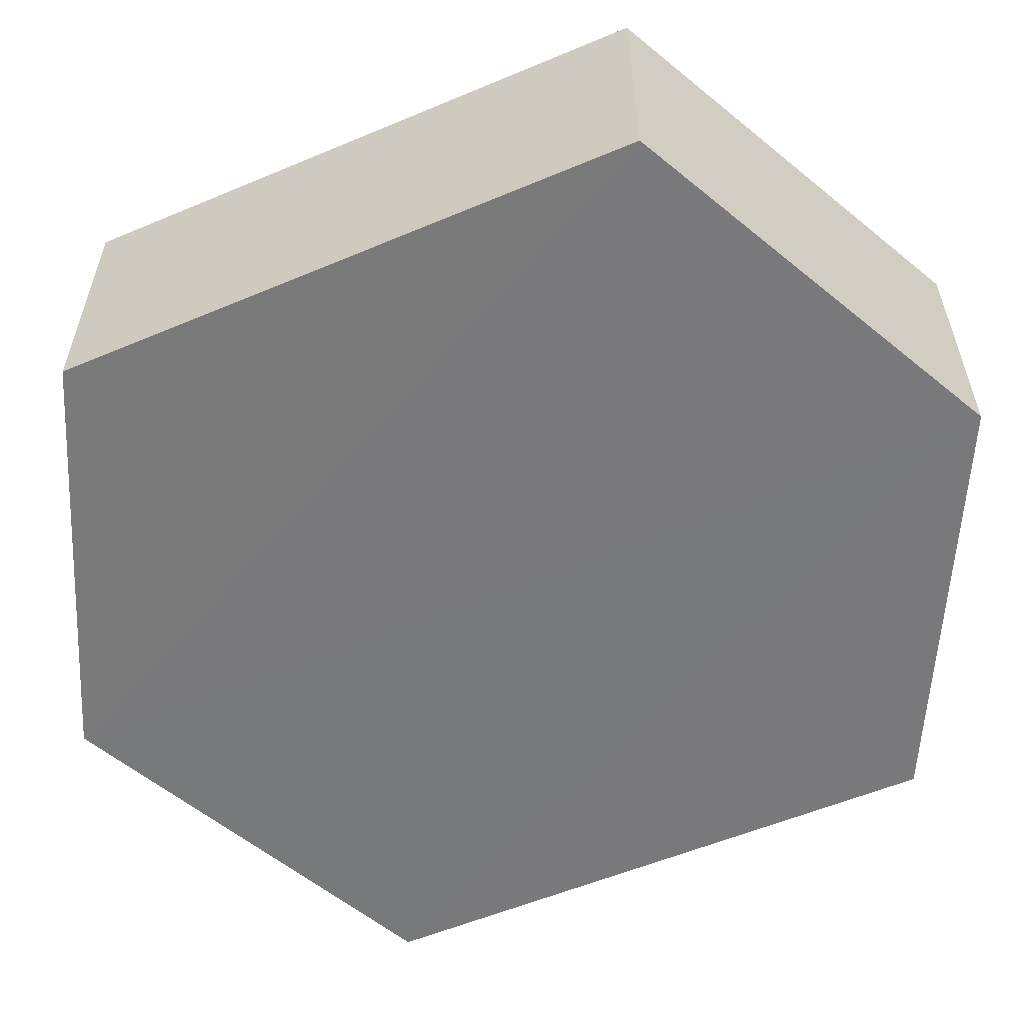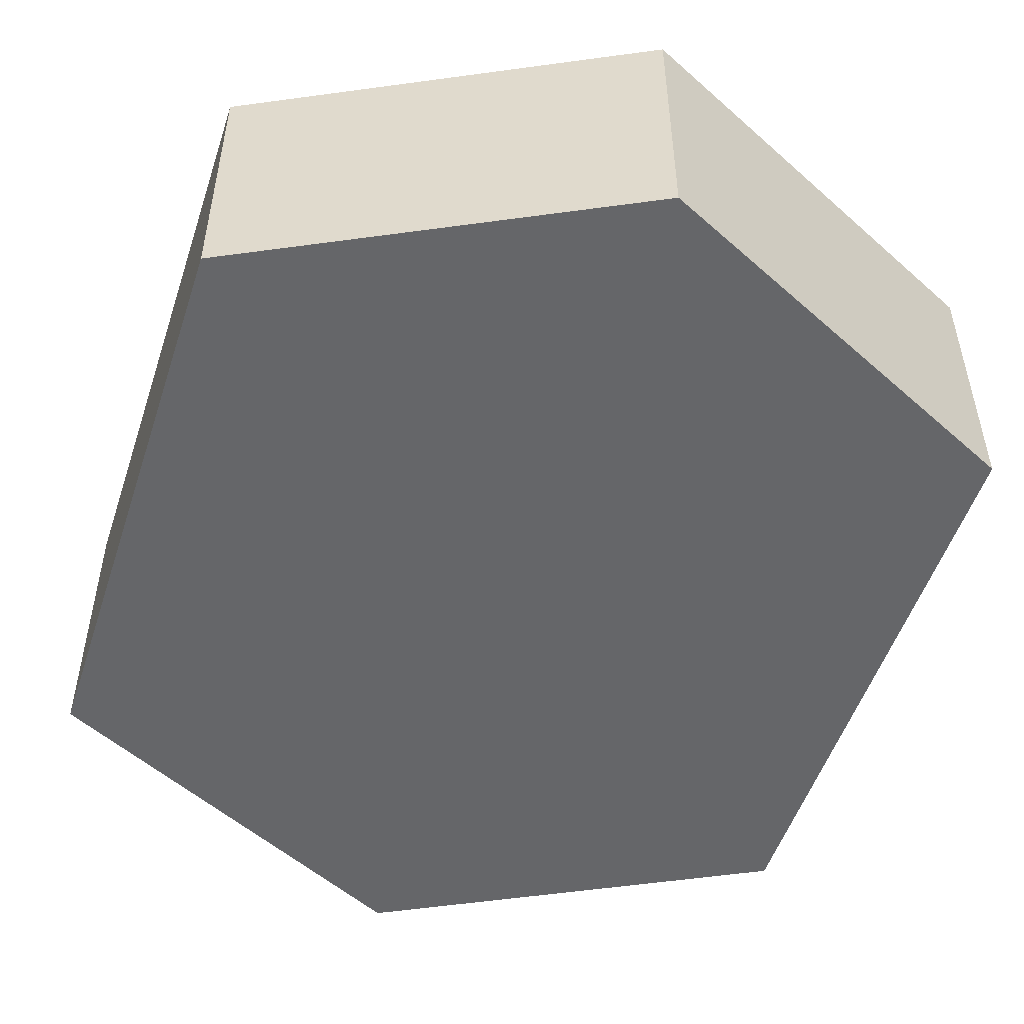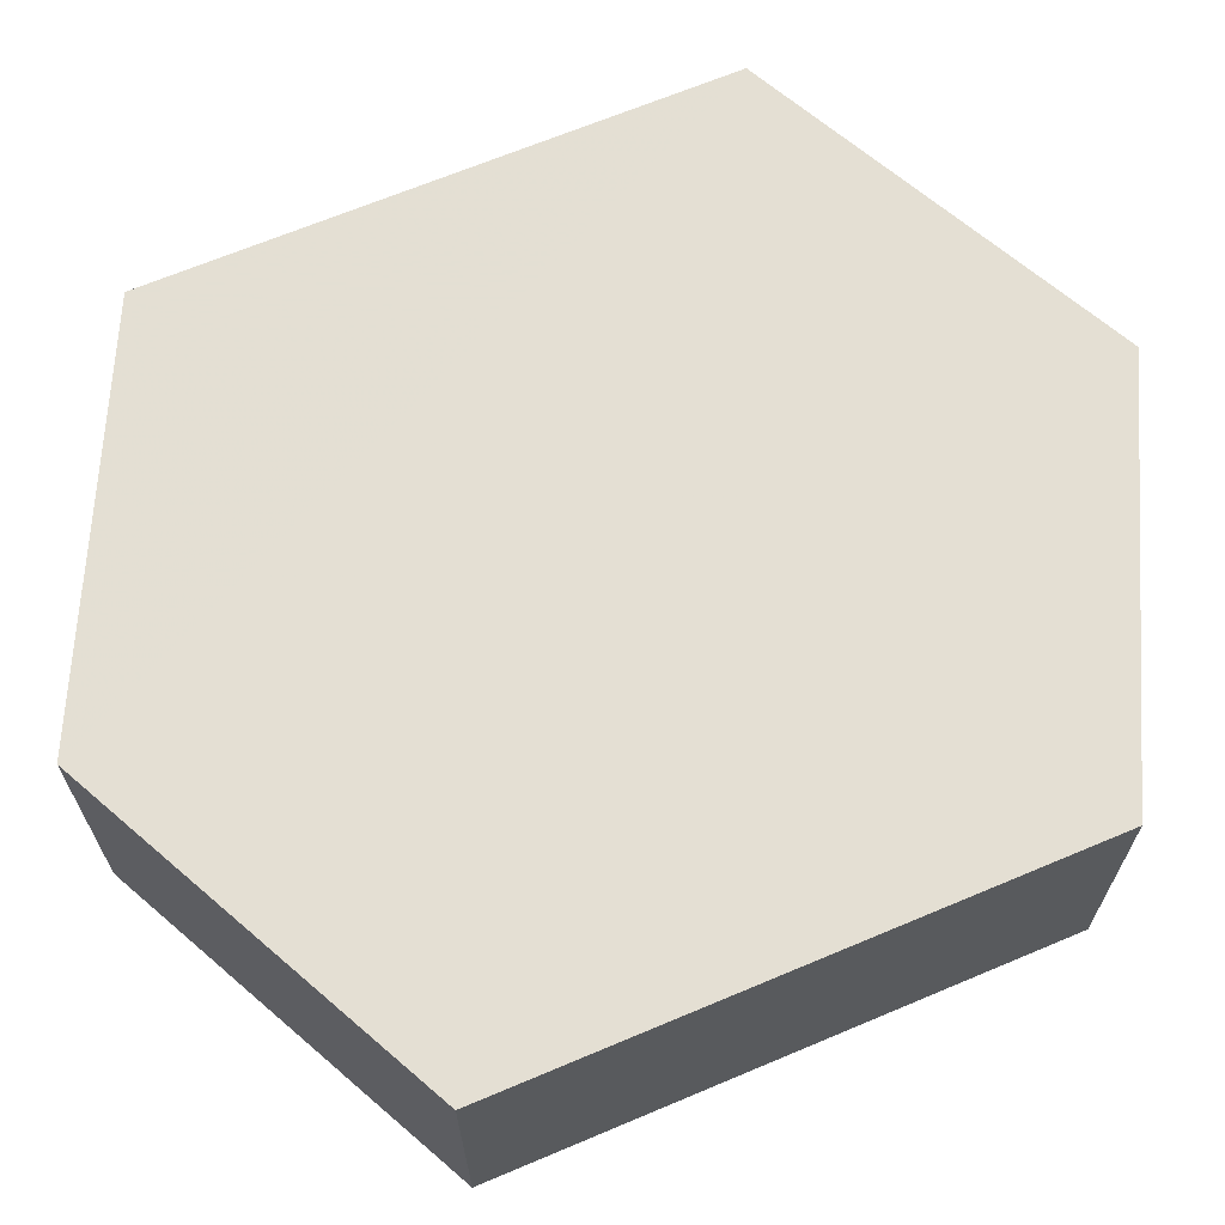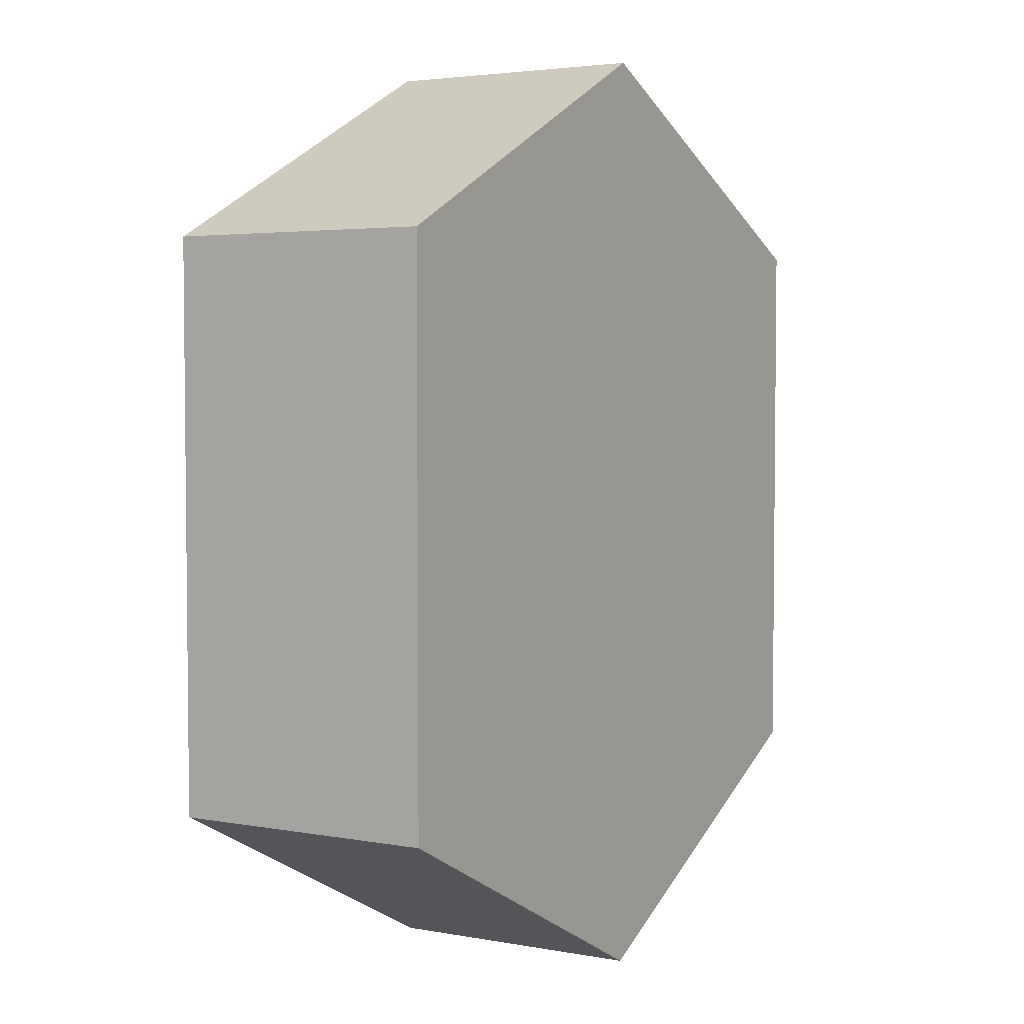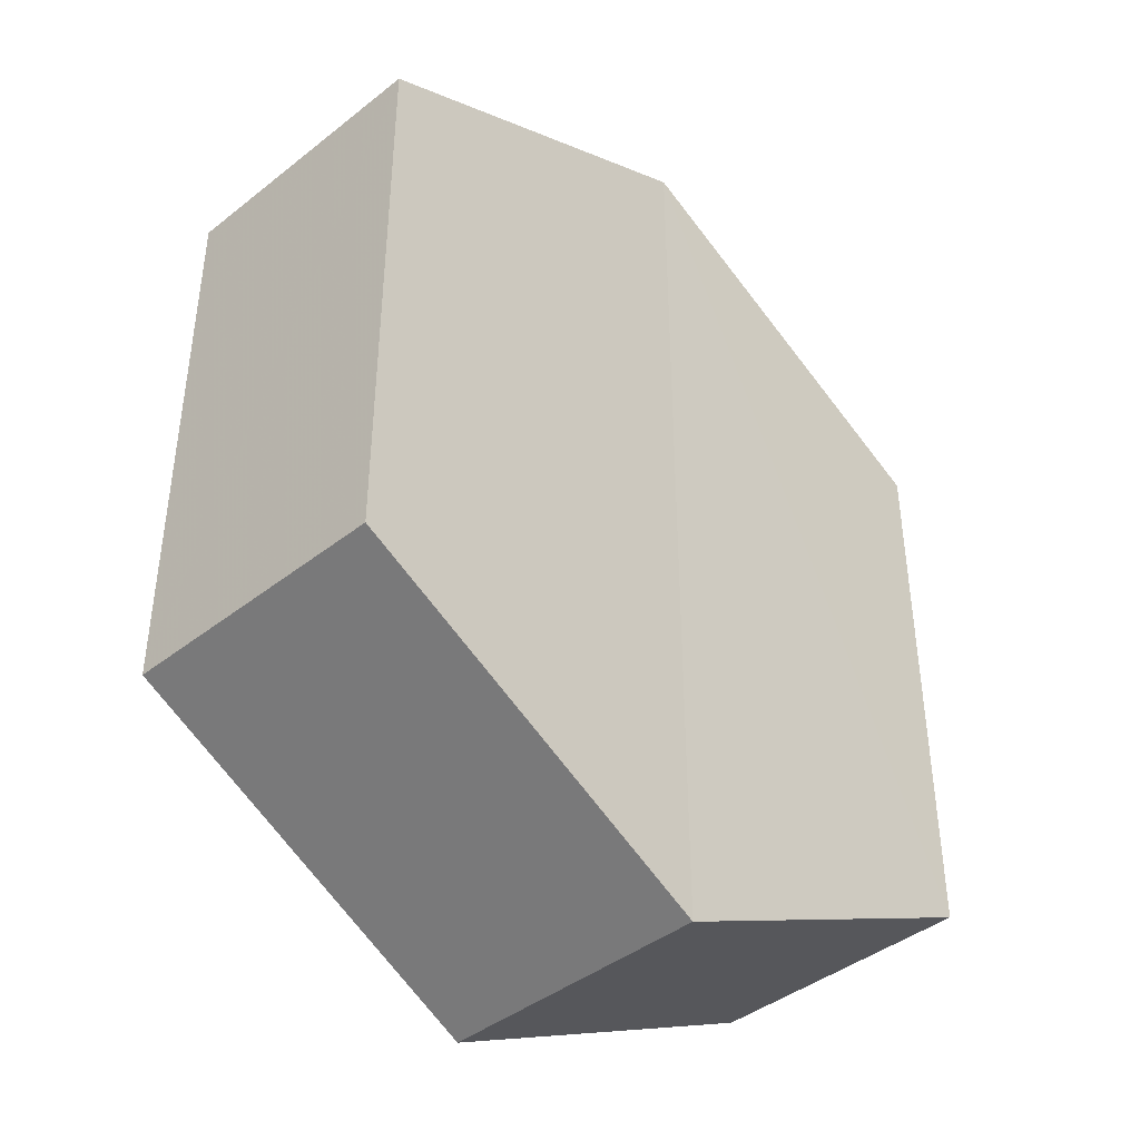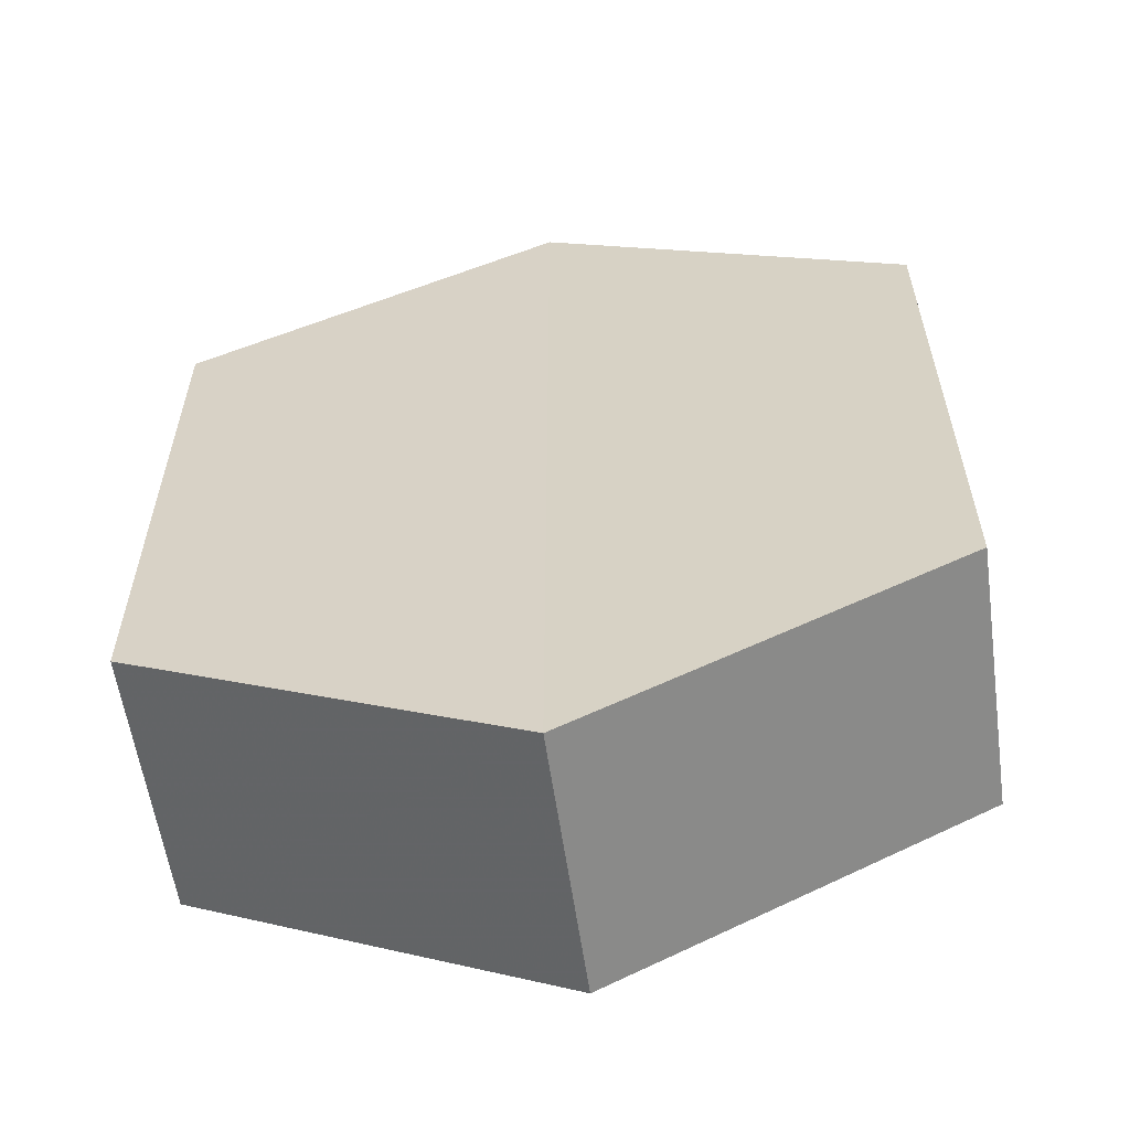
<metadata>
{"format":"obj","ext":"obj","renderer":"f3d","projection":"perspective","resolution":1024,"background":"white","views":[{"elev":-57.8,"azim":-66.7,"up":"+Z"},{"elev":-51.9,"azim":162.1,"up":"+Z"},{"elev":66.8,"azim":-112.9,"up":"+Z"},{"elev":3.9,"azim":-58.1,"up":"+Y"},{"elev":-42.0,"azim":-46.5,"up":"+Y"},{"elev":-58.6,"azim":-171.2,"up":"+Y"}]}
</metadata>
<code>
o 10599
v 2167 1876 12.11
v 2167 1876 12.09
v 2167 1876 12.11
v 2167 1876 12.11
v 2167 1876 12.11
v 2167 1876 12.11
v 2167 1876 12.11
v 2167 1876 12.11
v 2167 1876 12.11
v 2167 1876 12.11
v 2167 1876 12.09
v 2167 1876 12.09
v 2167 1876 12.09
v 2167 1876 12.09
v 2167 1876 12.09
v 2167 1876 12.11
v 2167 1876 12.09
v 2167 1876 12.09
v 2167 1876 12.09
v 2167 1876 12.09
v 2167 1876 12.09
v 2167 1876 12.09
v 2167 1876 12.09
v 2167 1876 12.11
v 2167 1876 12.09
v 2167 1876 12.09
v 2167 1876 12.09
v 2167 1876 12.09
v 2167 1876 12.11
v 2167 1876 12.11
v 2167 1876 12.11
v 2167 1876 12.11
v 2167 1876 12.09
v 2167 1876 12.11
v 2167 1876 12.11
v 2167 1876 12.11
f 1 2 3
f 2 4 5
f 1 6 7
f 7 8 9
f 10 4 8
f 11 8 4
f 6 12 13
f 14 12 15
f 16 13 17
f 18 16 19
f 11 20 21
f 10 21 20
f 22 21 23
f 24 20 25
f 26 24 27
f 26 28 22
f 28 29 30
f 31 29 32
f 33 30 34
f 35 33 36

</code>
